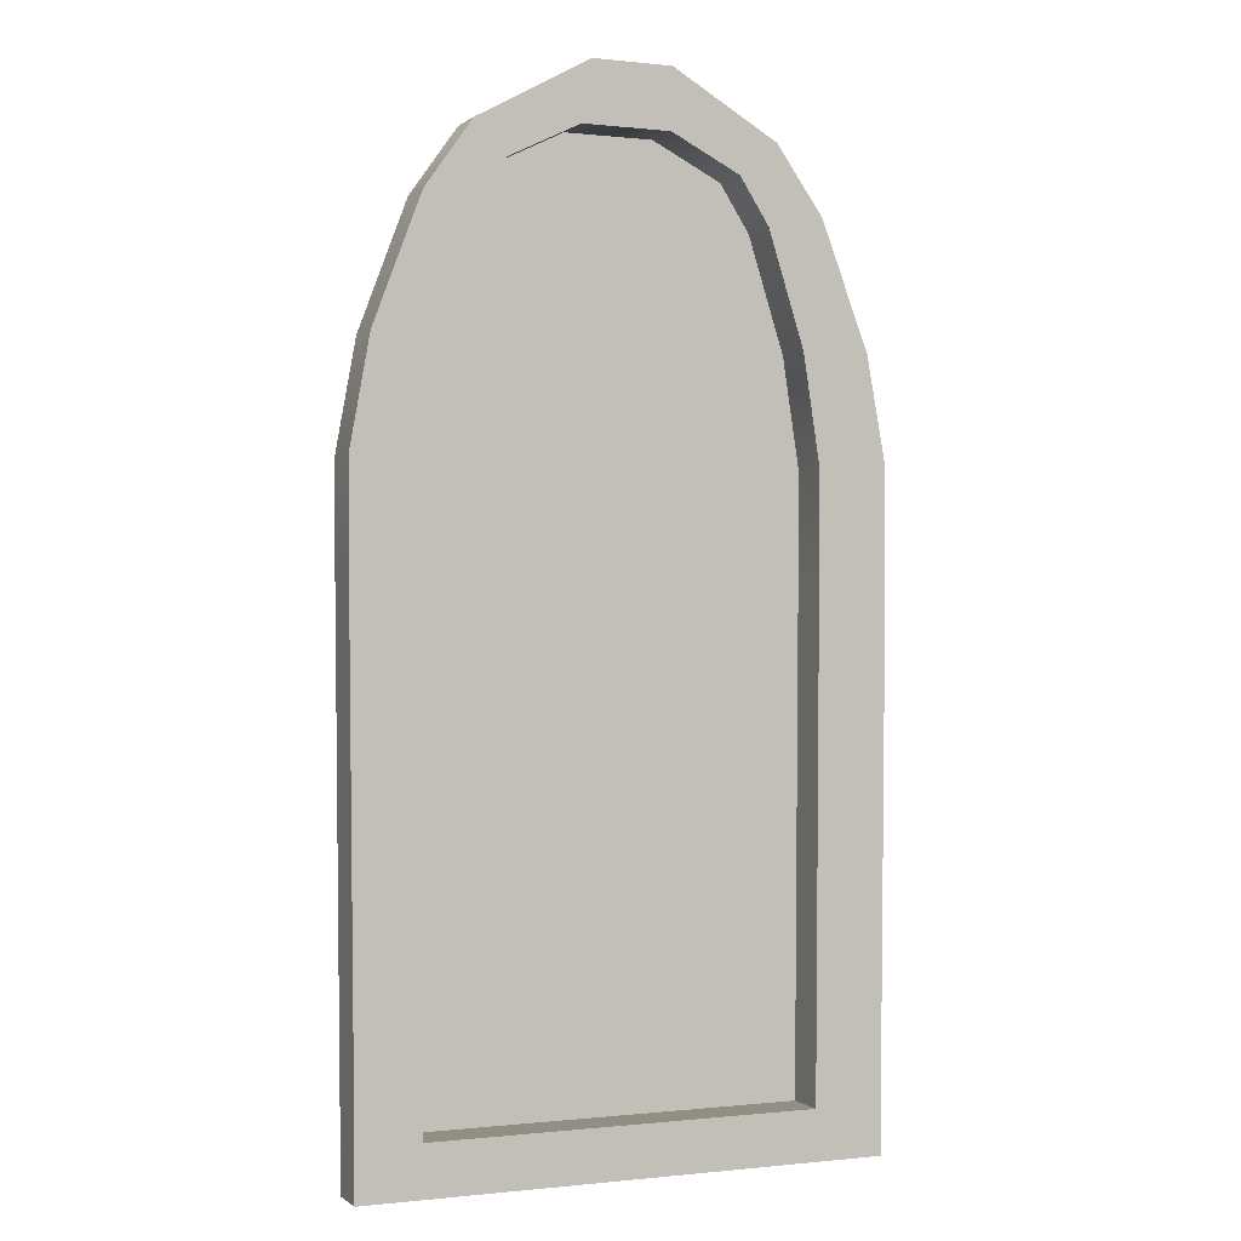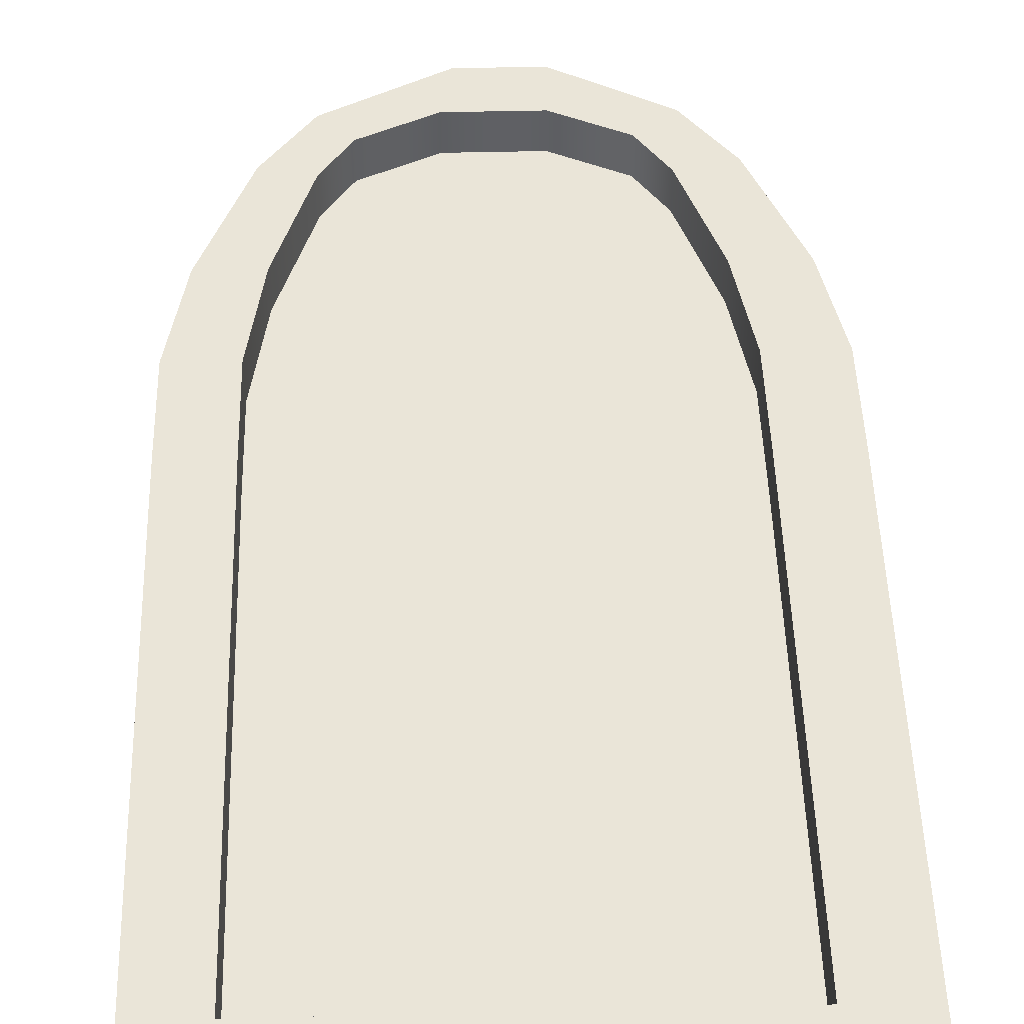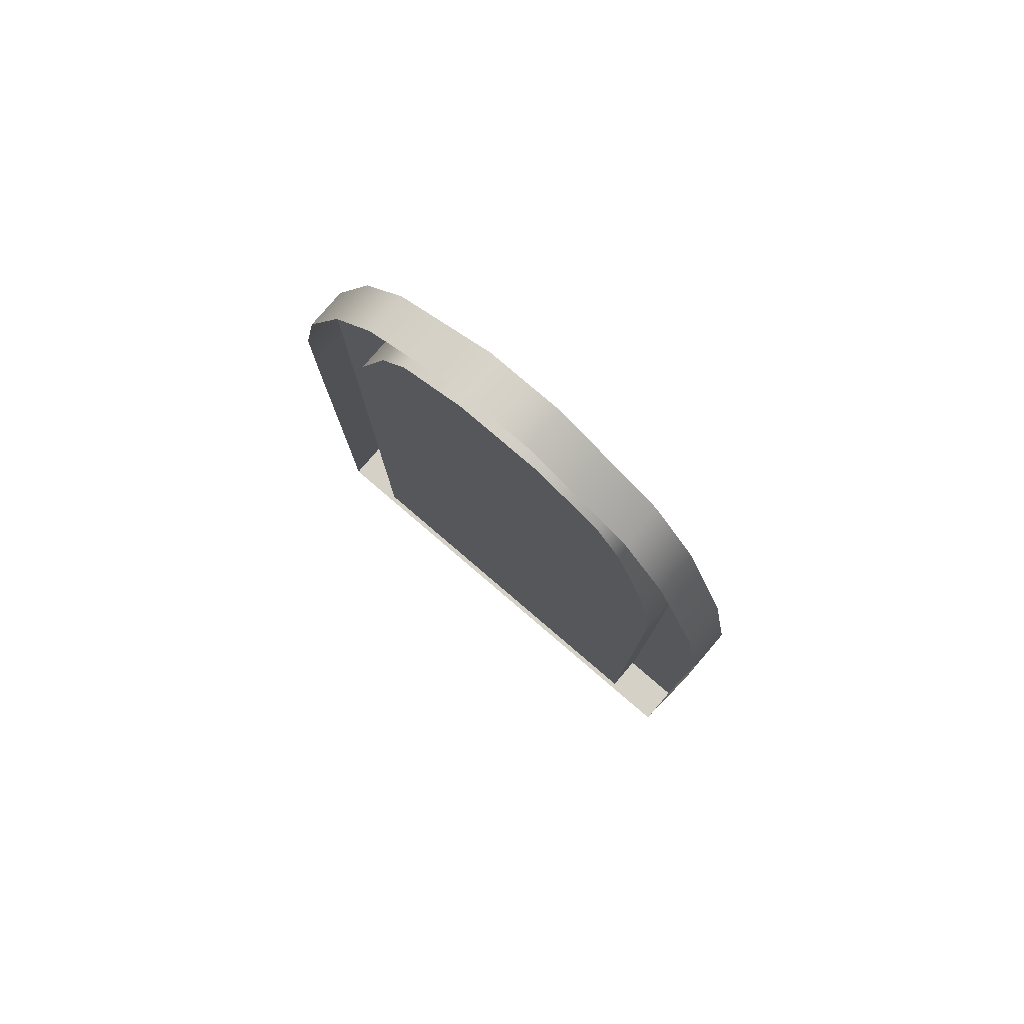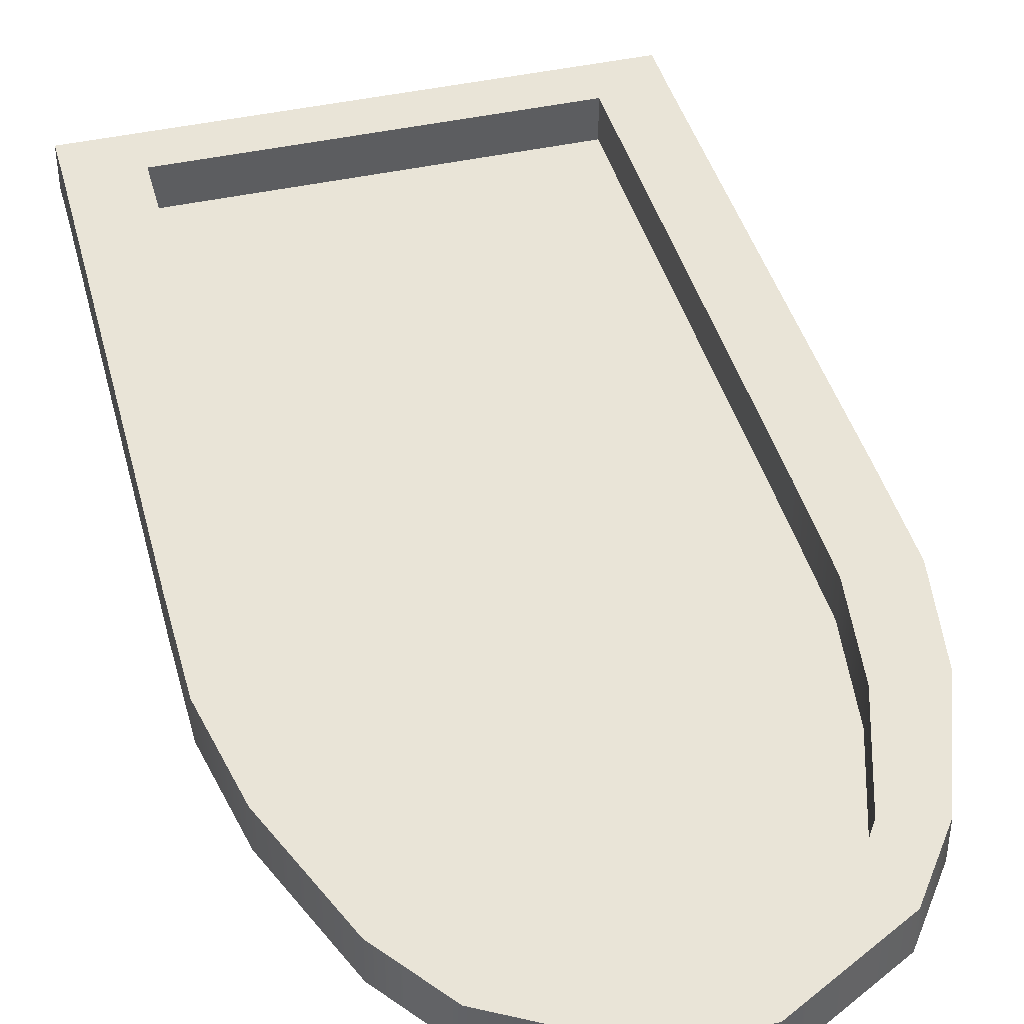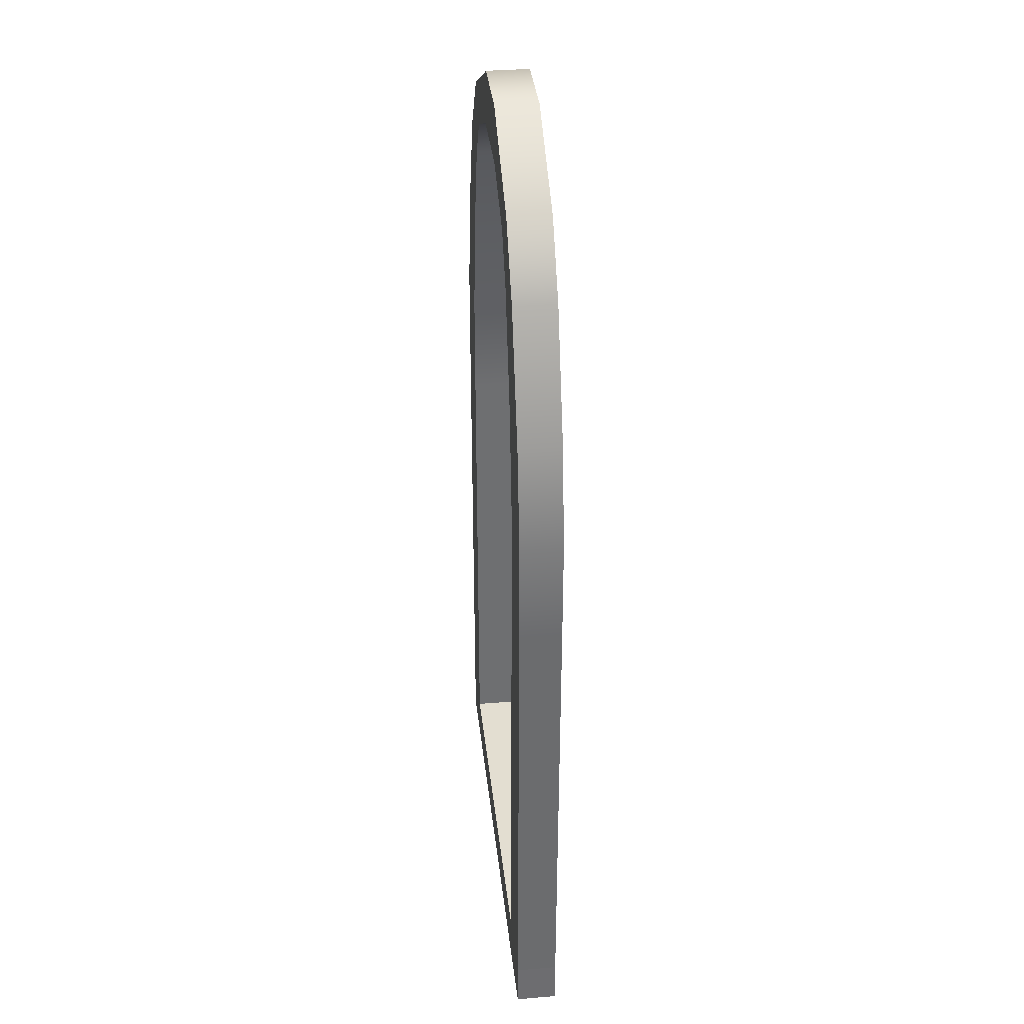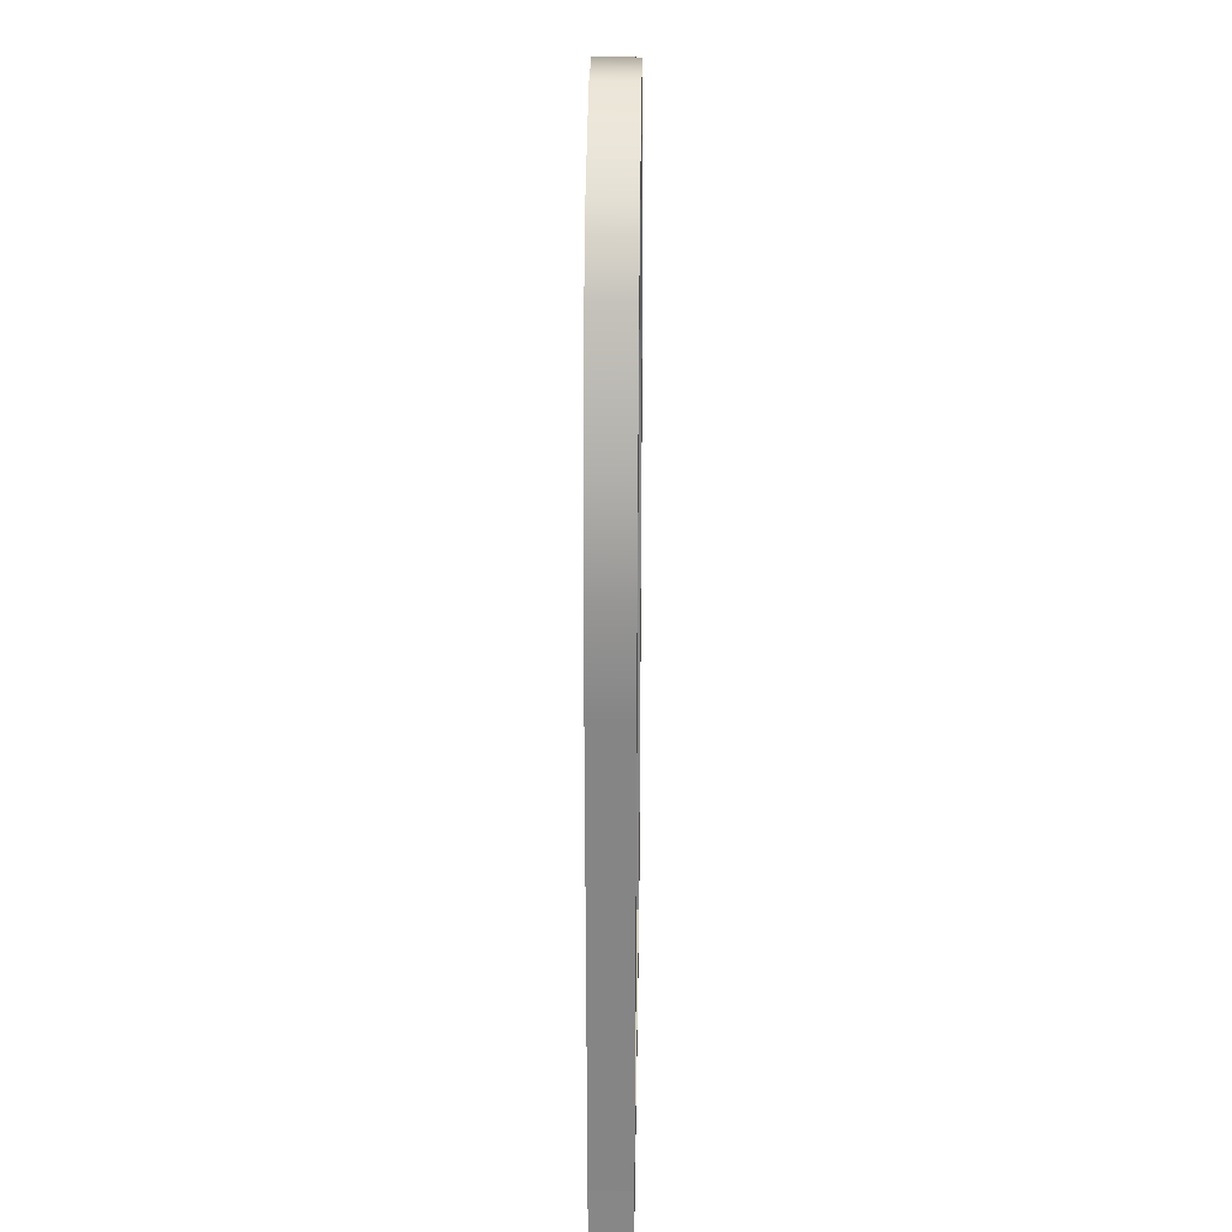
<metadata>
{"format":"obj","ext":"obj","renderer":"f3d","projection":"perspective","resolution":1024,"background":"white","views":[{"elev":-0.2,"azim":-23.0,"up":"+Y"},{"elev":45.4,"azim":-1.6,"up":"+Z"},{"elev":79.3,"azim":-139.4,"up":"+Y"},{"elev":42.9,"azim":165.2,"up":"+Z"},{"elev":36.3,"azim":83.8,"up":"+Y"},{"elev":27.6,"azim":-89.0,"up":"+Y"}]}
</metadata>
<code>
g default
v -98.55 -193 -8.164
v 98.55 -193 -8.164
v -13.88 193 -8.164
v 16.26 193 -8.164
v -98.55 -174 -8.164
v 98.55 -174 -8.164
v 72.21 -193 -8.164
v 72.21 -174 -8.164
v 15.74 170.2 -8.164
v -75.01 -193 -8.164
v -75.01 -174 -8.164
v -17.99 170.2 -8.164
v -100.4 15.43 -8.164
v -76.45 15.43 -8.164
v 73.6 15.43 -8.164
v 100.4 15.43 -8.164
v -100.4 55.67 -8.164
v -76.45 55.67 -8.164
v 73.6 55.67 -8.164
v 100.4 55.67 -8.164
v -93.07 95.92 -8.164
v -70.17 95.92 -8.164
v 67.38 95.92 -8.164
v 93.07 95.92 -8.164
v -74.9 144 -8.164
v -56.33 139.3 -8.164
v 53.6 139.3 -8.164
v 74.9 144 -8.164
v -56.82 169.3 -8.164
v -45.05 156.8 -8.164
v 42.32 156.8 -8.164
v 56.82 169.3 -8.164
v -56.82 169.3 8.164
v -45.05 156.8 8.164
v -17.99 170.2 8.164
v -13.88 193 8.164
v -98.55 -193 8.164
v -75.01 -193 8.164
v -75.01 -174 8.164
v -98.55 -174 8.164
v 72.21 -193 8.164
v 72.21 -174 8.164
v 98.55 -193 8.164
v 98.55 -174 8.164
v 42.32 156.8 8.164
v 15.74 170.2 8.164
v 56.82 169.3 8.164
v 16.26 193 8.164
v -76.45 15.43 8.164
v -100.4 15.43 8.164
v 73.6 15.43 8.164
v 100.4 15.43 8.164
v -76.45 55.67 8.164
v -100.4 55.67 8.164
v 73.6 55.67 8.164
v 100.4 55.67 8.164
v -70.17 95.92 8.164
v -93.07 95.92 8.164
v 67.38 95.92 8.164
v 93.07 95.92 8.164
v -56.33 139.3 8.164
v -74.9 144 8.164
v 53.6 139.3 8.164
v 74.9 144 8.164
g Town_WindowX8
f 33 34 35 36
f 37 38 39 40
f 42 41 43 44
f 46 45 47 48
f 39 38 41 42
f 12 30 31 9
f 40 39 49 50
f 15 14 11 8
f 52 51 42 44
f 50 49 53 54
f 19 18 14 15
f 56 55 51 52
f 54 53 57 58
f 23 22 18 19
f 60 59 55 56
f 58 57 61 62
f 27 26 22 23
f 64 63 59 60
f 62 61 34 33
f 31 30 26 27
f 47 45 63 64
f 36 35 46 48
f 30 12 35 34
f 3 29 33 36
f 1 10 38 37
f 7 2 43 41
f 9 31 45 46
f 32 4 48 47
f 10 7 41 38
f 8 11 39 42
f 11 14 49 39
f 13 5 40 50
f 15 8 42 51
f 6 16 52 44
f 14 18 53 49
f 17 13 50 54
f 19 15 51 55
f 16 20 56 52
f 18 22 57 53
f 21 17 54 58
f 23 19 55 59
f 20 24 60 56
f 22 26 61 57
f 25 21 58 62
f 27 23 59 63
f 24 28 64 60
f 26 30 34 61
f 29 25 62 33
f 31 27 63 45
f 28 32 47 64
f 12 9 46 35
f 4 3 36 48
f 43 2 6 44
f 1 37 40 5

</code>
